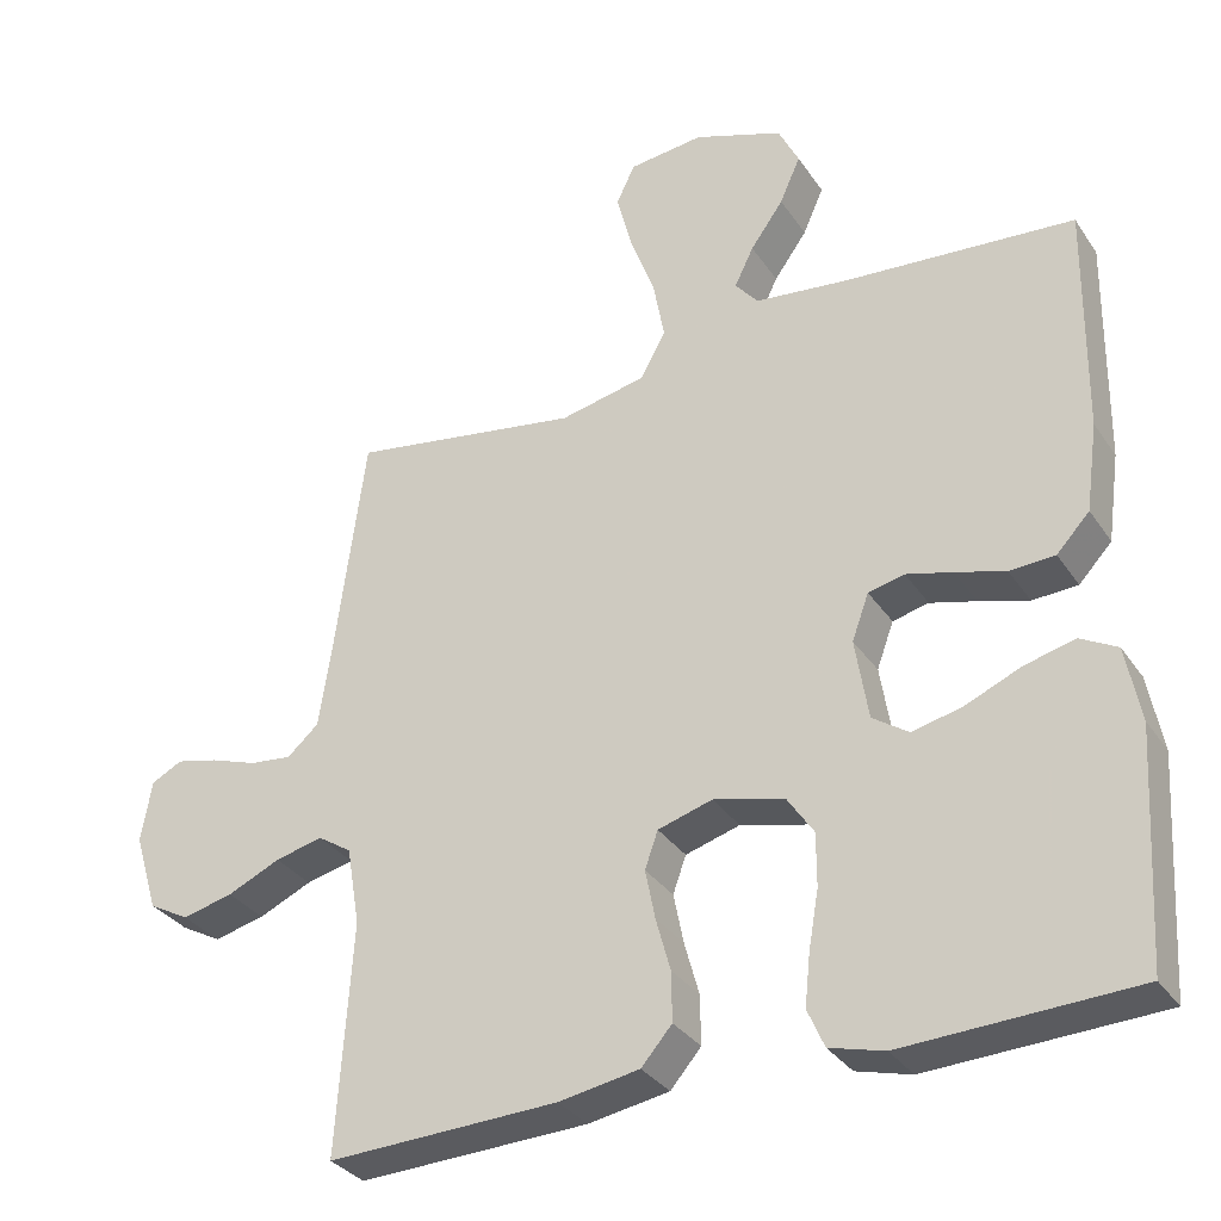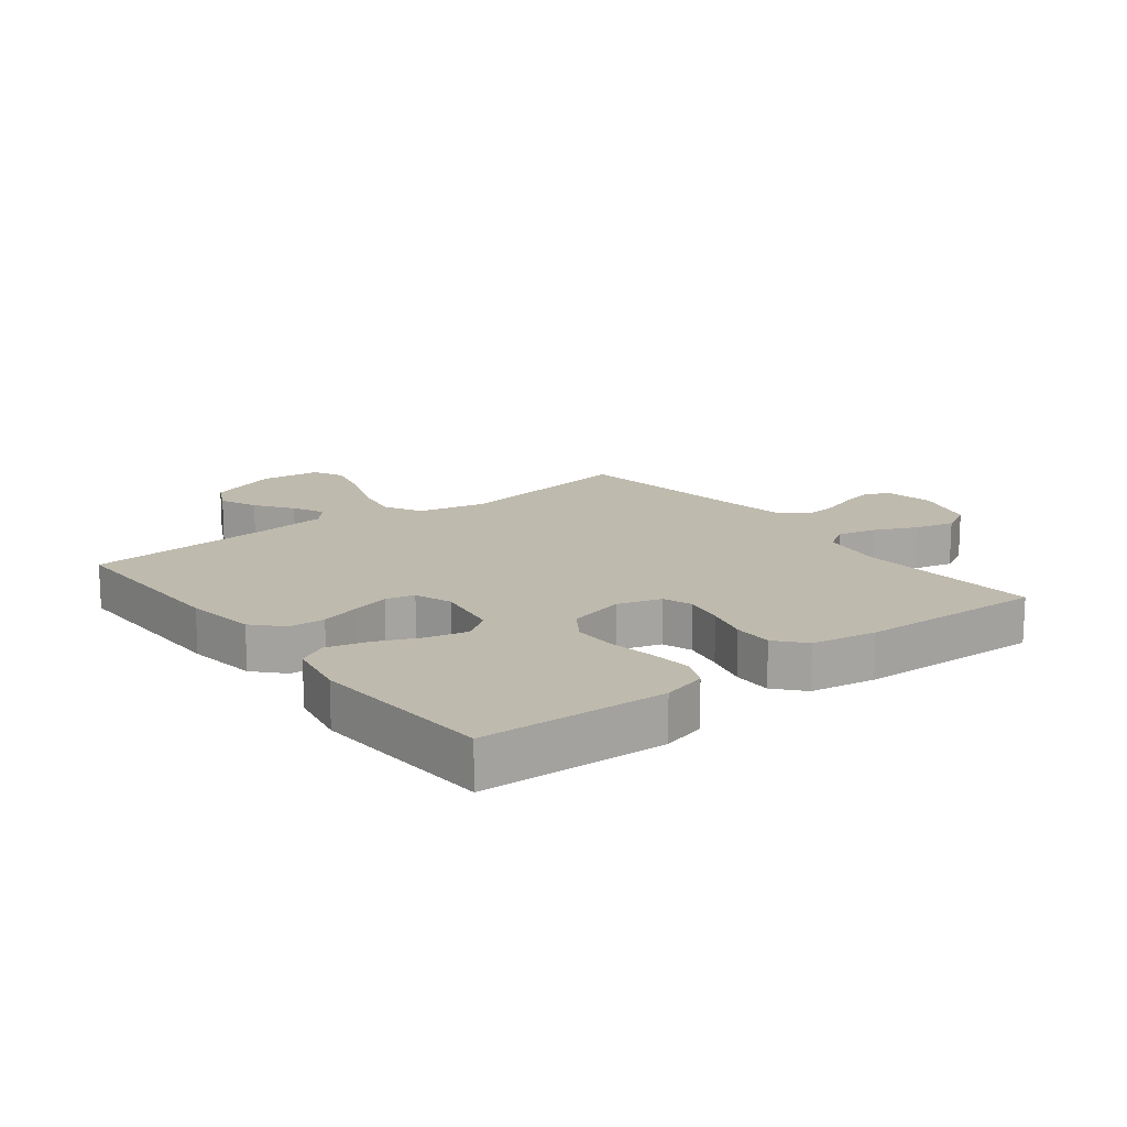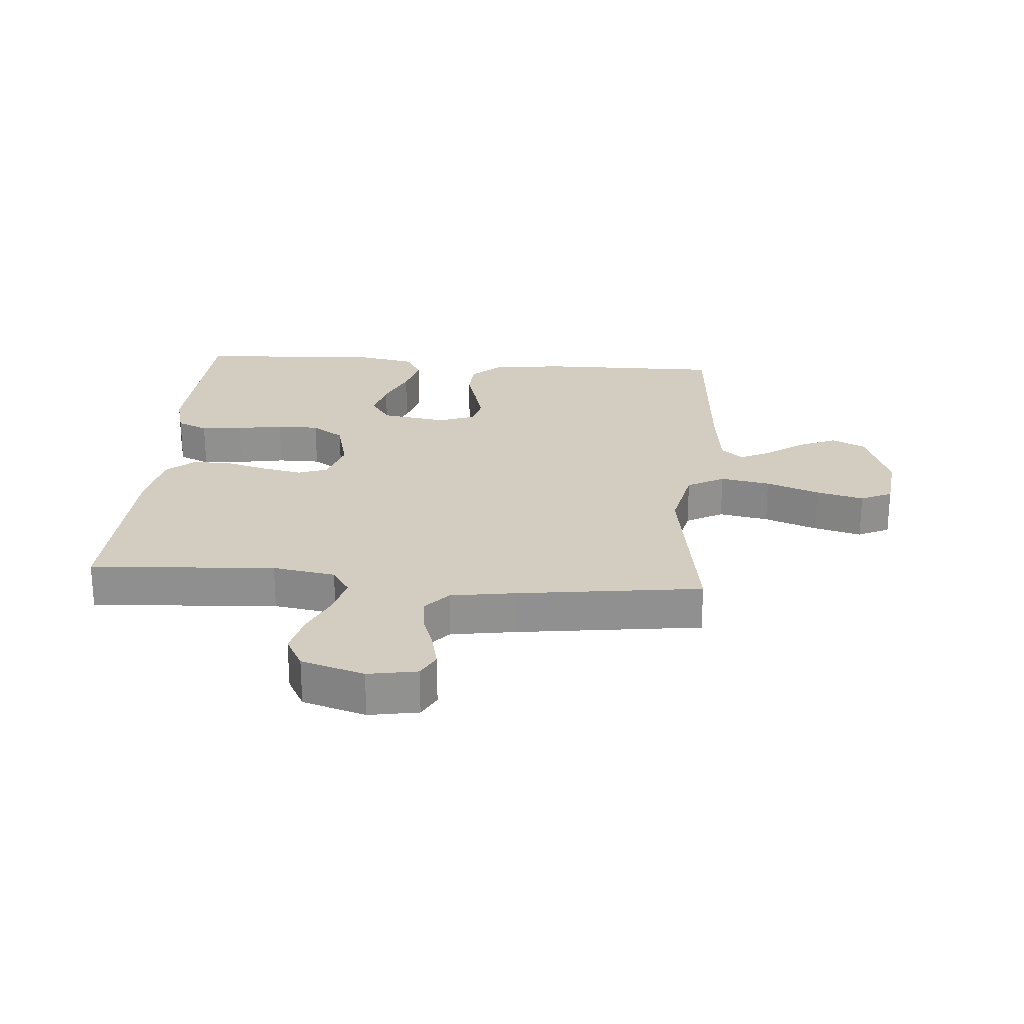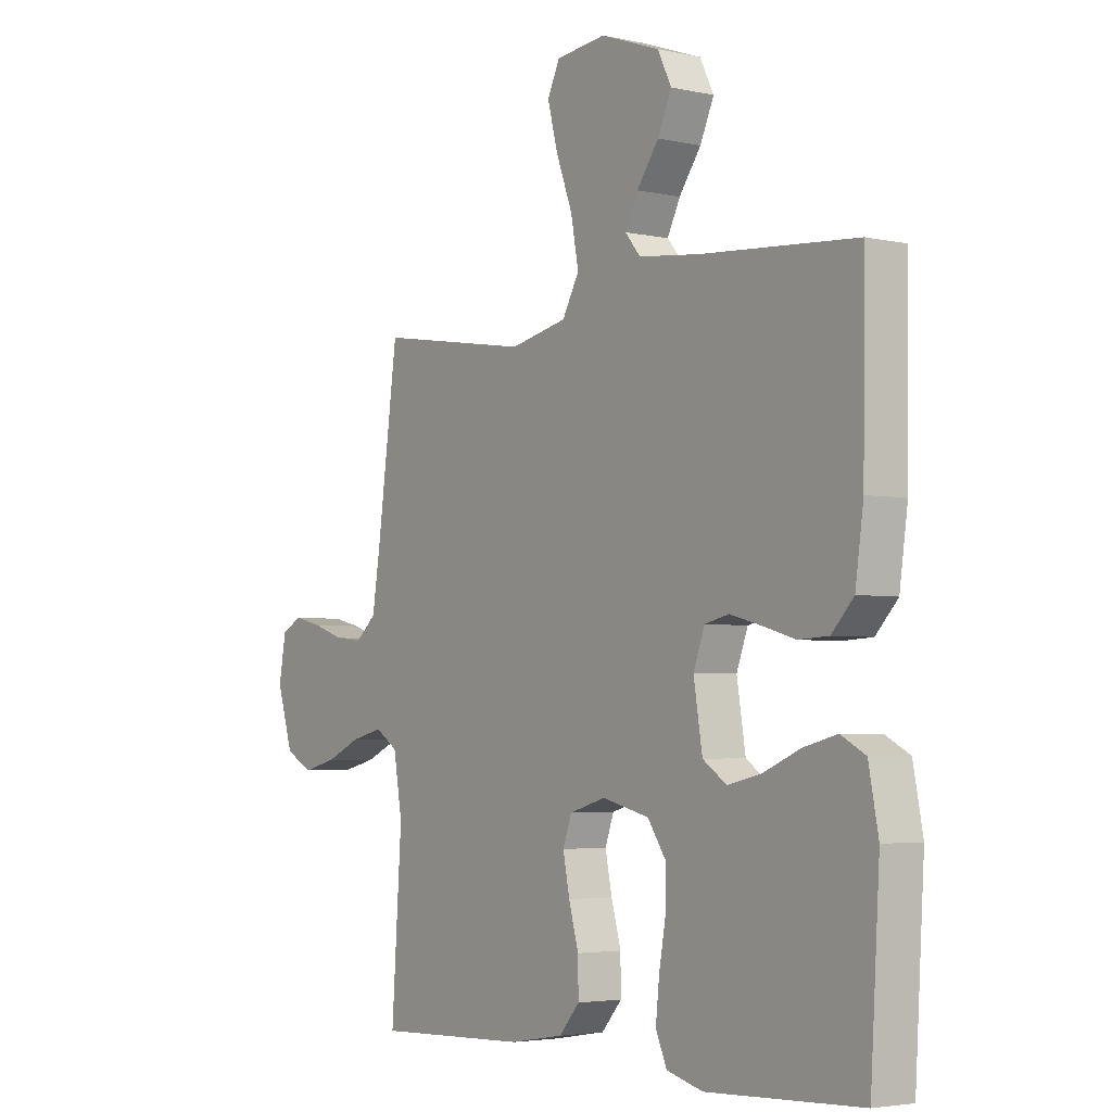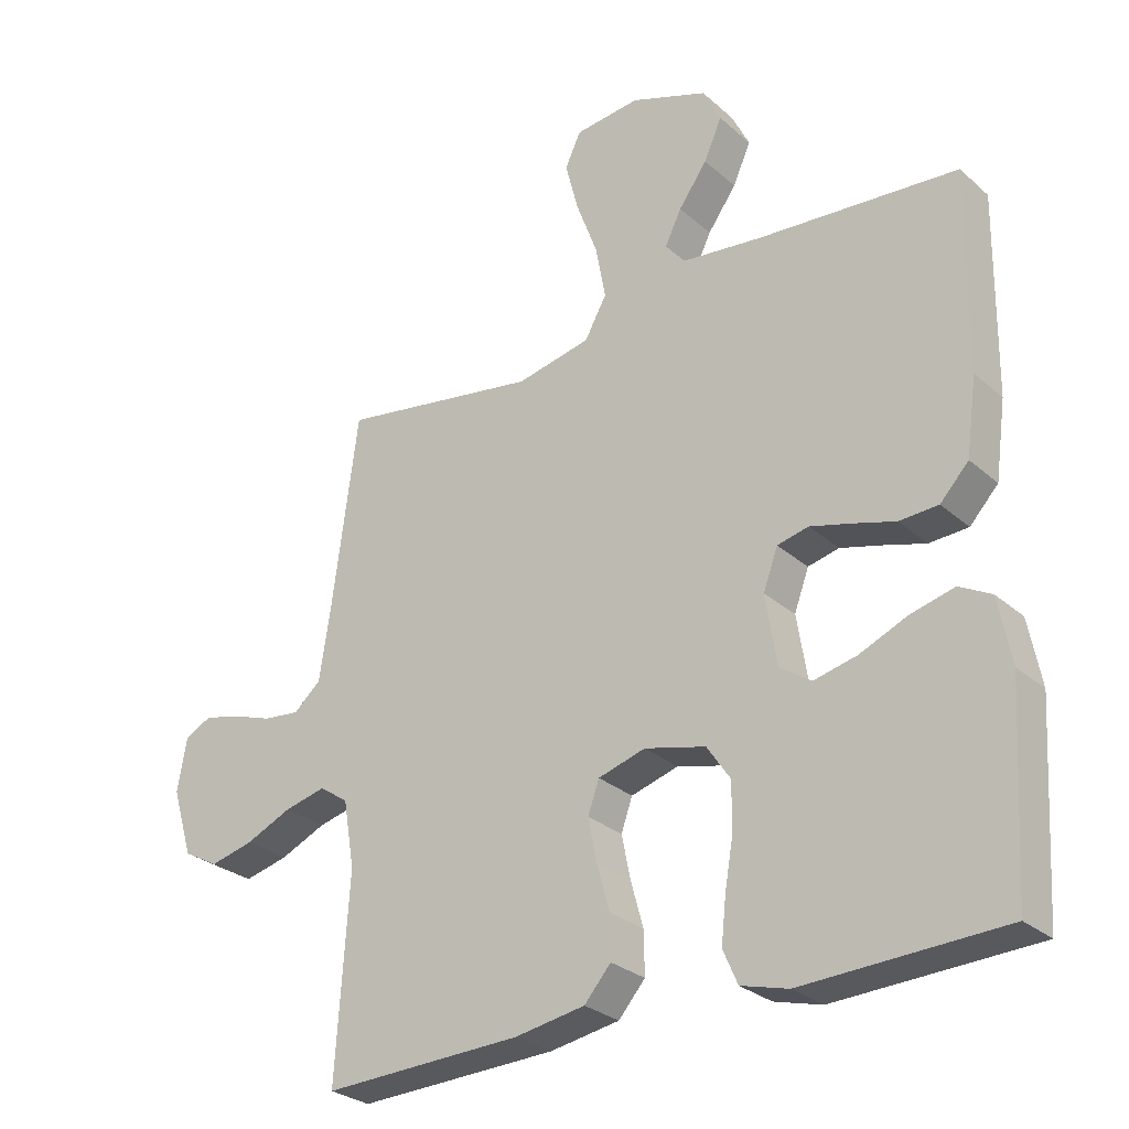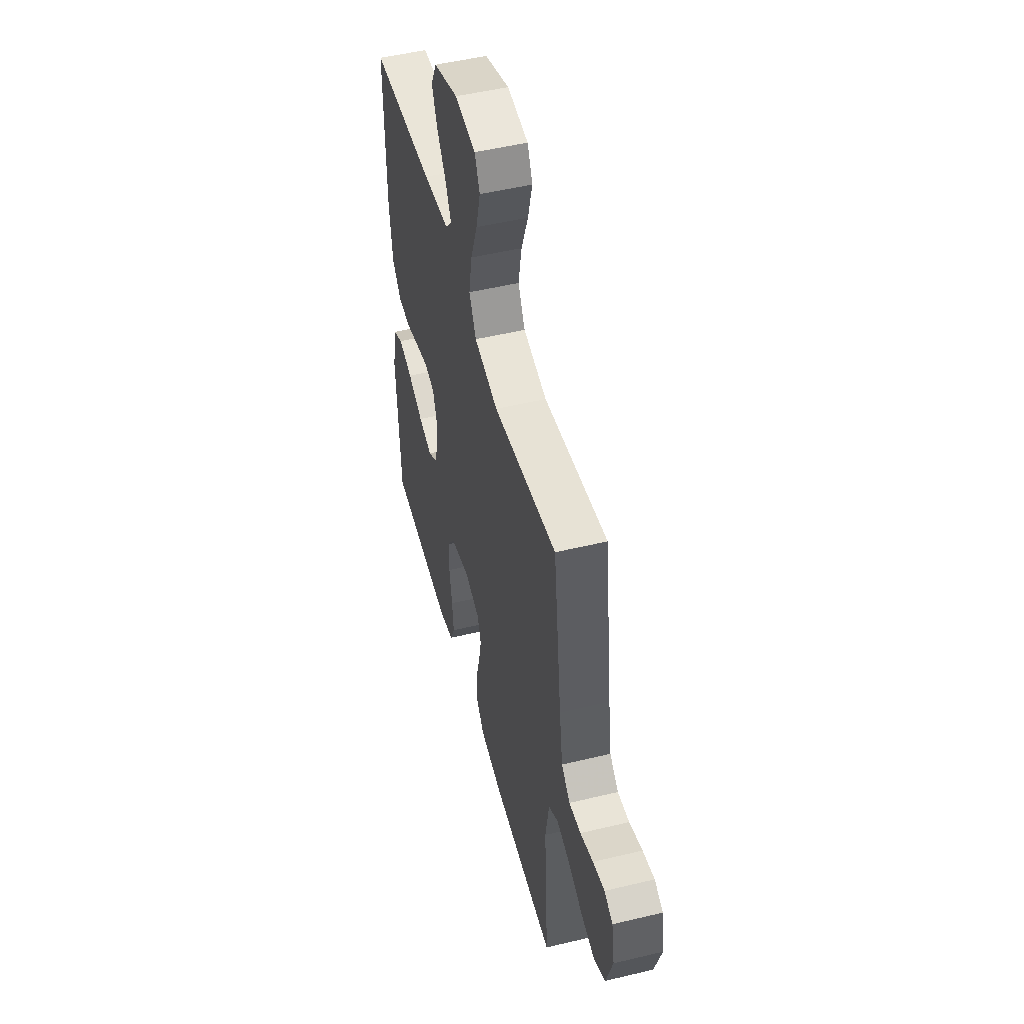
<metadata>
{"format":"obj","ext":"obj","renderer":"f3d","projection":"perspective","resolution":1024,"background":"white","views":[{"elev":-32.5,"azim":28.6,"up":"+Z"},{"elev":15.5,"azim":142.3,"up":"+Y"},{"elev":24.5,"azim":-85.4,"up":"+Y"},{"elev":-3.7,"azim":53.7,"up":"+Z"},{"elev":-28.1,"azim":37.5,"up":"+Z"},{"elev":50.3,"azim":-104.8,"up":"+Z"}]}
</metadata>
<code>
v -0.5 0.07 -0.5
v -0.48 0.07 -0.2
v -0.497 0.07 -0.098
v -0.541 0.07 -0.069
v -0.603 0.07 -0.084
v -0.672 0.07 -0.115
v -0.738 0.07 -0.131
v -0.791 0.07 -0.102
v -0.822 0.07 0
v -0.808 0.07 0.08
v -0.768 0.07 0.101
v -0.713 0.07 0.088
v -0.652 0.07 0.067
v -0.597 0.07 0.061
v -0.556 0.07 0.097
v -0.54 0.07 0.2
v -0.5 0.07 0.5
v -0.2 0.07 0.452
v -0.088 0.07 0.476
v -0.055 0.07 0.536
v -0.07 0.07 0.617
v -0.102 0.07 0.703
v -0.122 0.07 0.78
v -0.098 0.07 0.831
v 0 0.07 0.842
v 0.116 0.07 0.8
v 0.143 0.07 0.745
v 0.116 0.07 0.684
v 0.073 0.07 0.624
v 0.048 0.07 0.573
v 0.078 0.07 0.537
v 0.2 0.07 0.523
v 0.5 0.07 0.5
v 0.496 0.07 0.2
v 0.48 0.07 0.085
v 0.437 0.07 0.039
v 0.378 0.07 0.036
v 0.313 0.07 0.055
v 0.253 0.07 0.071
v 0.206 0.07 0.06
v 0.184 0.07 0
v 0.201 0.07 -0.106
v 0.248 0.07 -0.138
v 0.313 0.07 -0.123
v 0.385 0.07 -0.092
v 0.451 0.07 -0.075
v 0.499 0.07 -0.101
v 0.518 0.07 -0.2
v 0.5 0.07 -0.5
v 0.2 0.07 -0.513
v 0.129 0.07 -0.494
v 0.107 0.07 -0.444
v 0.114 0.07 -0.377
v 0.127 0.07 -0.302
v 0.127 0.07 -0.233
v 0.092 0.07 -0.181
v 0 0.07 -0.158
v -0.071 0.07 -0.179
v -0.088 0.07 -0.227
v -0.075 0.07 -0.292
v -0.056 0.07 -0.361
v -0.055 0.07 -0.425
v -0.095 0.07 -0.471
v -0.2 0.07 -0.489
v -0.5 0 -0.5
v -0.48 0 -0.2
v -0.497 0 -0.098
v -0.541 0 -0.069
v -0.603 0 -0.084
v -0.672 0 -0.115
v -0.738 0 -0.131
v -0.791 0 -0.102
v -0.822 0 0
v -0.808 0 0.08
v -0.768 0 0.101
v -0.713 0 0.088
v -0.652 0 0.067
v -0.597 0 0.061
v -0.556 0 0.097
v -0.54 0 0.2
v -0.5 0 0.5
v -0.2 0 0.452
v -0.088 0 0.476
v -0.055 0 0.536
v -0.07 0 0.617
v -0.102 0 0.703
v -0.122 0 0.78
v -0.098 0 0.831
v 0 0 0.842
v 0.116 0 0.8
v 0.143 0 0.745
v 0.116 0 0.684
v 0.073 0 0.624
v 0.048 0 0.573
v 0.078 0 0.537
v 0.2 0 0.523
v 0.5 0 0.5
v 0.496 0 0.2
v 0.48 0 0.085
v 0.437 0 0.039
v 0.378 0 0.036
v 0.313 0 0.055
v 0.253 0 0.071
v 0.206 0 0.06
v 0.184 0 0
v 0.201 0 -0.106
v 0.248 0 -0.138
v 0.313 0 -0.123
v 0.385 0 -0.092
v 0.451 0 -0.075
v 0.499 0 -0.101
v 0.518 0 -0.2
v 0.5 0 -0.5
v 0.2 0 -0.513
v 0.129 0 -0.494
v 0.107 0 -0.444
v 0.114 0 -0.377
v 0.127 0 -0.302
v 0.127 0 -0.233
v 0.092 0 -0.181
v 0 0 -0.158
v -0.071 0 -0.179
v -0.088 0 -0.227
v -0.075 0 -0.292
v -0.056 0 -0.361
v -0.055 0 -0.425
v -0.095 0 -0.471
v -0.2 0 -0.489
f 64 1 2
f 63 64 2
f 62 63 2
f 61 62 2
f 60 61 2
f 59 60 2 3
f 58 59 3 4
f 57 58 4
f 52 53 54
f 51 52 54
f 50 51 54
f 49 50 54
f 48 49 54
f 47 48 54
f 46 47 54
f 45 46 54
f 44 45 54
f 43 44 54 55
f 42 43 55 56
f 36 37 38
f 35 36 38
f 34 35 38
f 33 34 38
f 32 33 38
f 31 32 38 39
f 30 31 39 40
f 27 28 29
f 26 27 29
f 25 26 29
f 24 25 29
f 23 24 29
f 22 23 29
f 21 22 29
f 20 21 29 30
f 30 40 41
f 20 30 41
f 19 20 41
f 16 17 18
f 42 56 57
f 41 42 57
f 19 41 57
f 18 19 57
f 16 18 57
f 15 16 57
f 11 12 13
f 10 11 13
f 9 10 13
f 8 9 13
f 7 8 13
f 6 7 13
f 5 6 13
f 14 15 57 4
f 4 5 13 14
f 66 65 128
f 66 128 127
f 66 127 126
f 66 126 125
f 66 125 124
f 67 66 124 123
f 68 67 123 122
f 68 122 121
f 118 117 116
f 118 116 115
f 118 115 114
f 118 114 113
f 118 113 112
f 118 112 111
f 118 111 110
f 118 110 109
f 118 109 108
f 119 118 108 107
f 120 119 107 106
f 102 101 100
f 102 100 99
f 102 99 98
f 102 98 97
f 102 97 96
f 103 102 96 95
f 104 103 95 94
f 93 92 91
f 93 91 90
f 93 90 89
f 93 89 88
f 93 88 87
f 93 87 86
f 93 86 85
f 94 93 85 84
f 105 104 94
f 105 94 84
f 105 84 83
f 82 81 80
f 121 120 106
f 121 106 105
f 121 105 83
f 121 83 82
f 121 82 80
f 121 80 79
f 77 76 75
f 77 75 74
f 77 74 73
f 77 73 72
f 77 72 71
f 77 71 70
f 77 70 69
f 68 121 79 78
f 78 77 69 68
f 1 65 66 2
f 2 66 67 3
f 3 67 68 4
f 4 68 69 5
f 5 69 70 6
f 6 70 71 7
f 7 71 72 8
f 8 72 73 9
f 9 73 74 10
f 10 74 75 11
f 11 75 76 12
f 12 76 77 13
f 13 77 78 14
f 14 78 79 15
f 15 79 80 16
f 16 80 81 17
f 17 81 82 18
f 18 82 83 19
f 19 83 84 20
f 20 84 85 21
f 21 85 86 22
f 22 86 87 23
f 23 87 88 24
f 24 88 89 25
f 25 89 90 26
f 26 90 91 27
f 27 91 92 28
f 28 92 93 29
f 29 93 94 30
f 30 94 95 31
f 31 95 96 32
f 32 96 97 33
f 33 97 98 34
f 34 98 99 35
f 35 99 100 36
f 36 100 101 37
f 37 101 102 38
f 38 102 103 39
f 39 103 104 40
f 40 104 105 41
f 41 105 106 42
f 42 106 107 43
f 43 107 108 44
f 44 108 109 45
f 45 109 110 46
f 46 110 111 47
f 47 111 112 48
f 48 112 113 49
f 49 113 114 50
f 50 114 115 51
f 51 115 116 52
f 52 116 117 53
f 53 117 118 54
f 54 118 119 55
f 55 119 120 56
f 56 120 121 57
f 57 121 122 58
f 58 122 123 59
f 59 123 124 60
f 60 124 125 61
f 61 125 126 62
f 62 126 127 63
f 63 127 128 64
f 64 128 65 1

</code>
